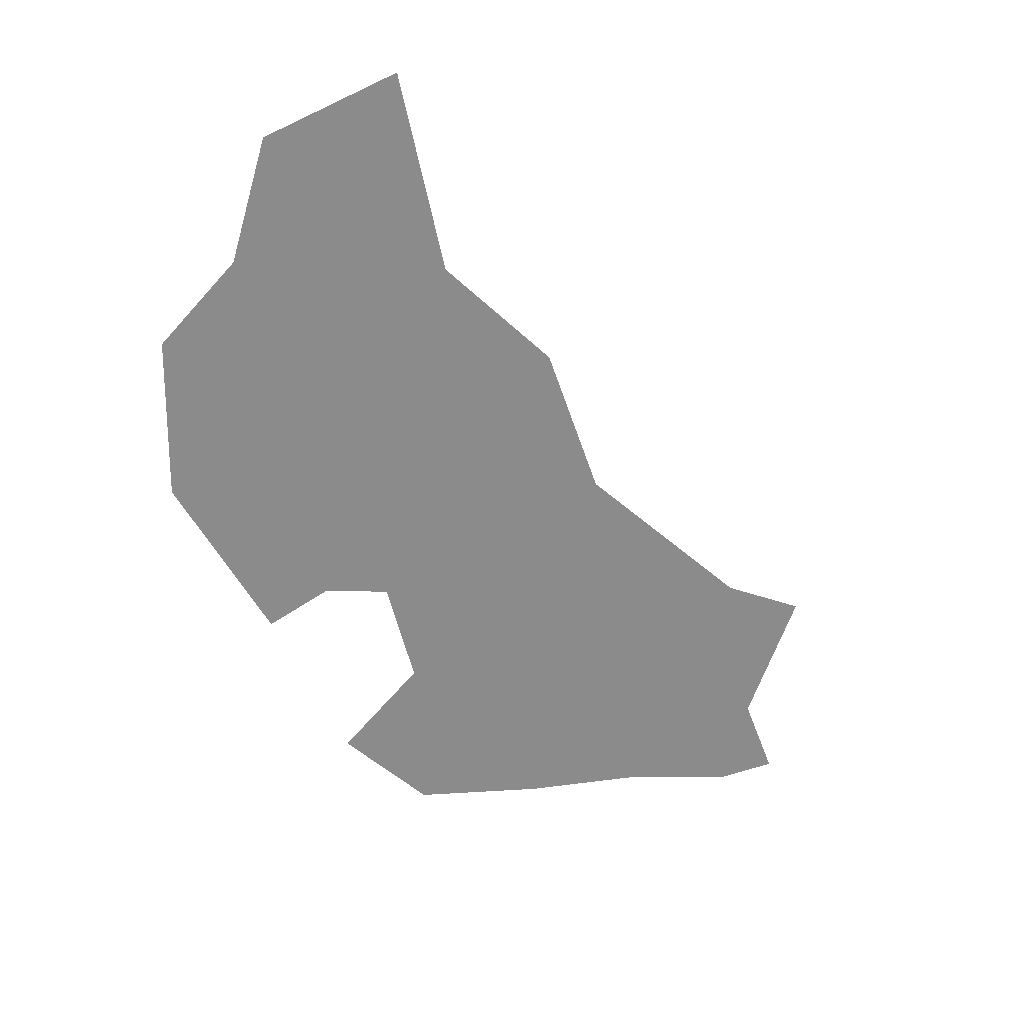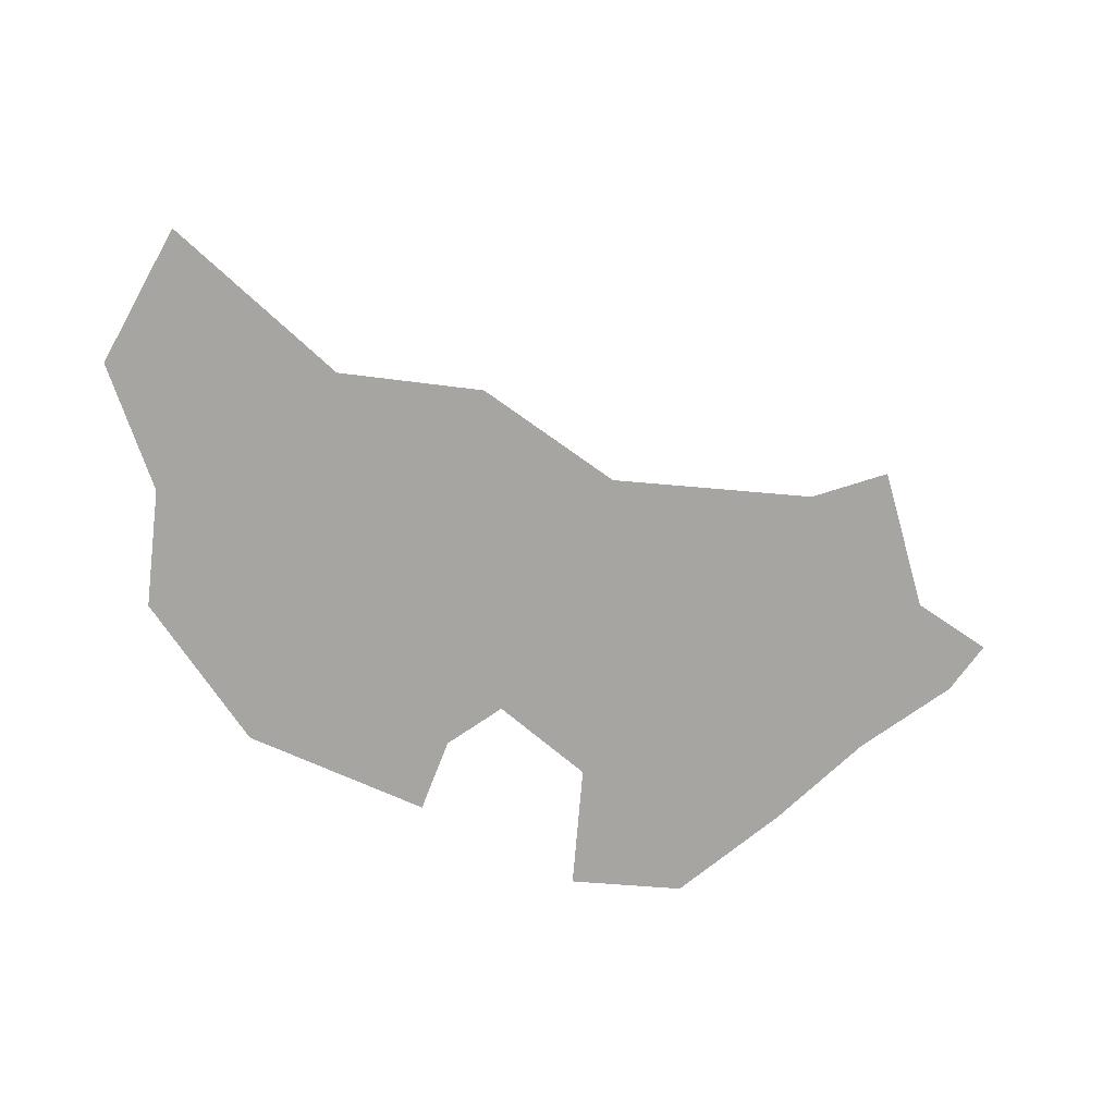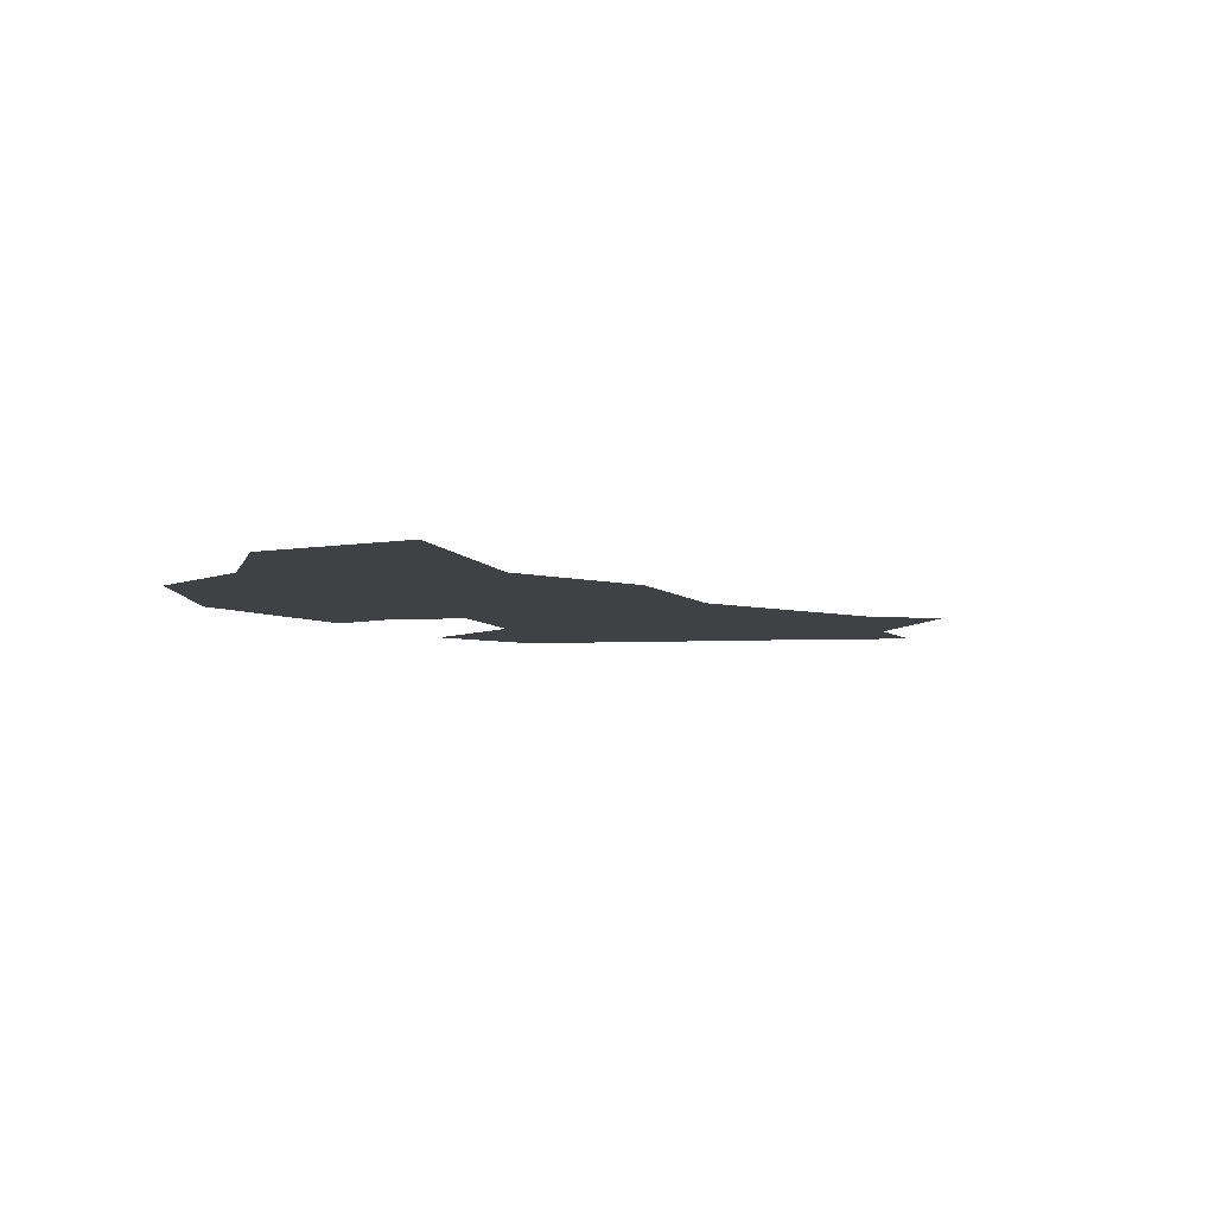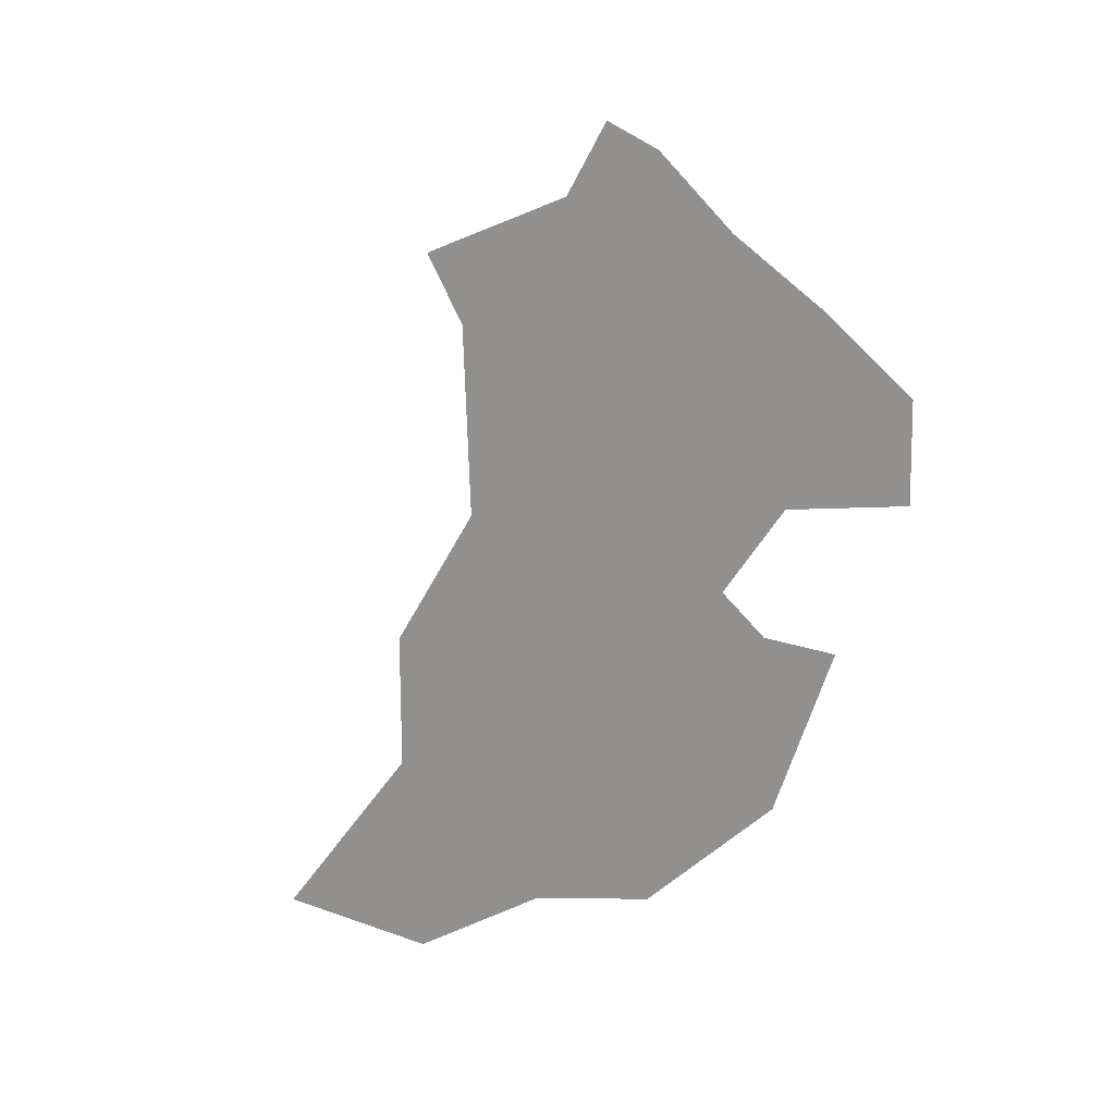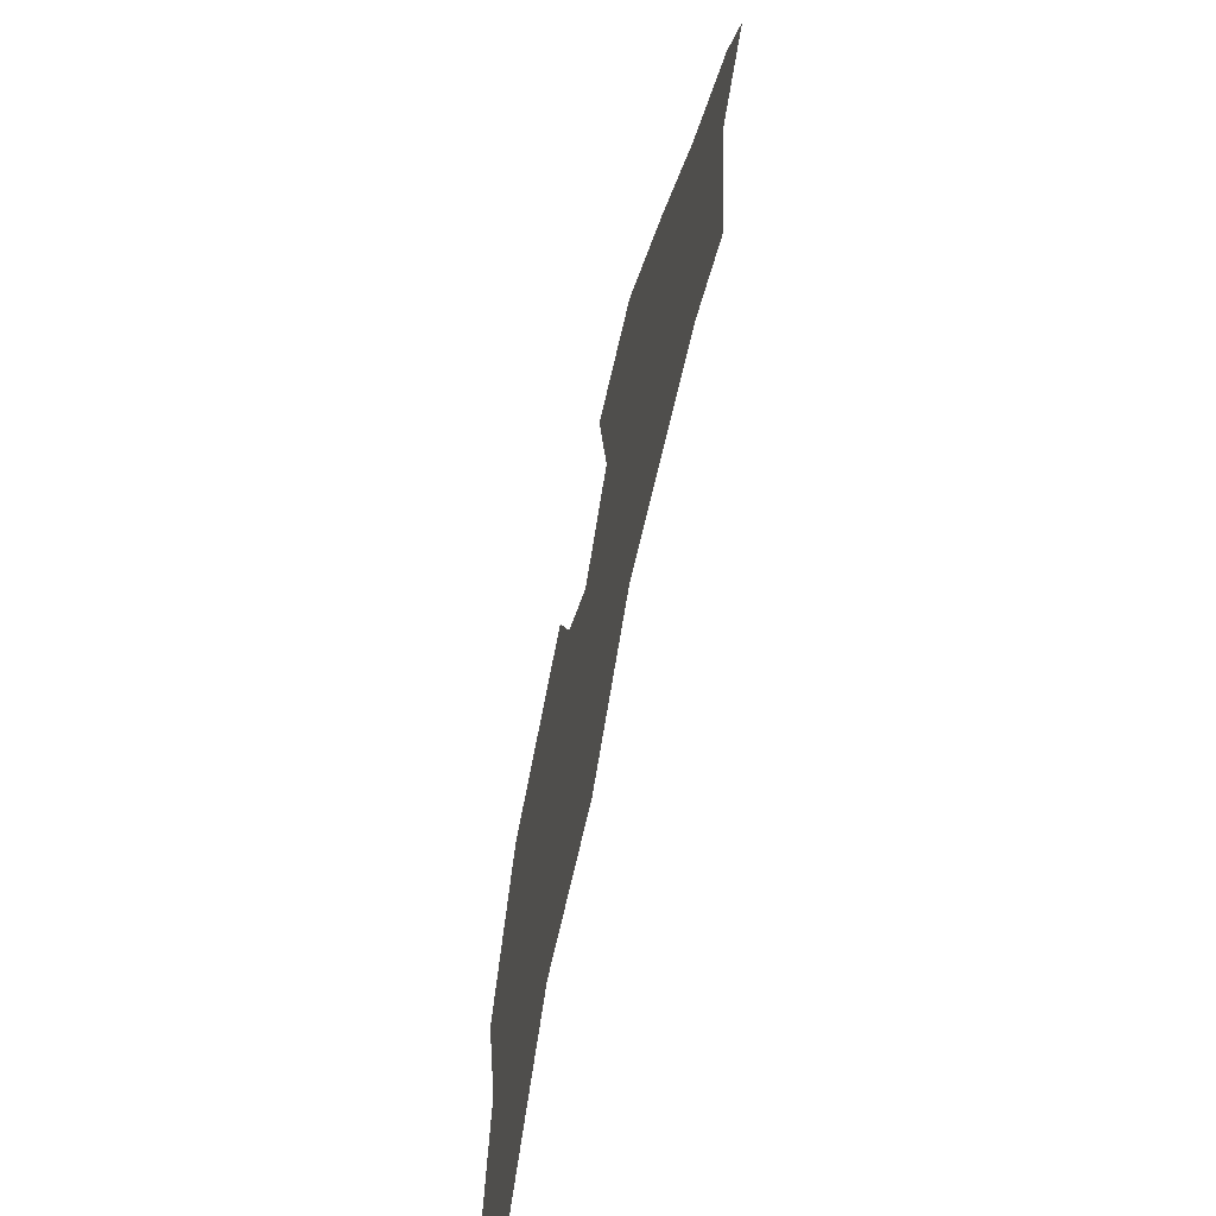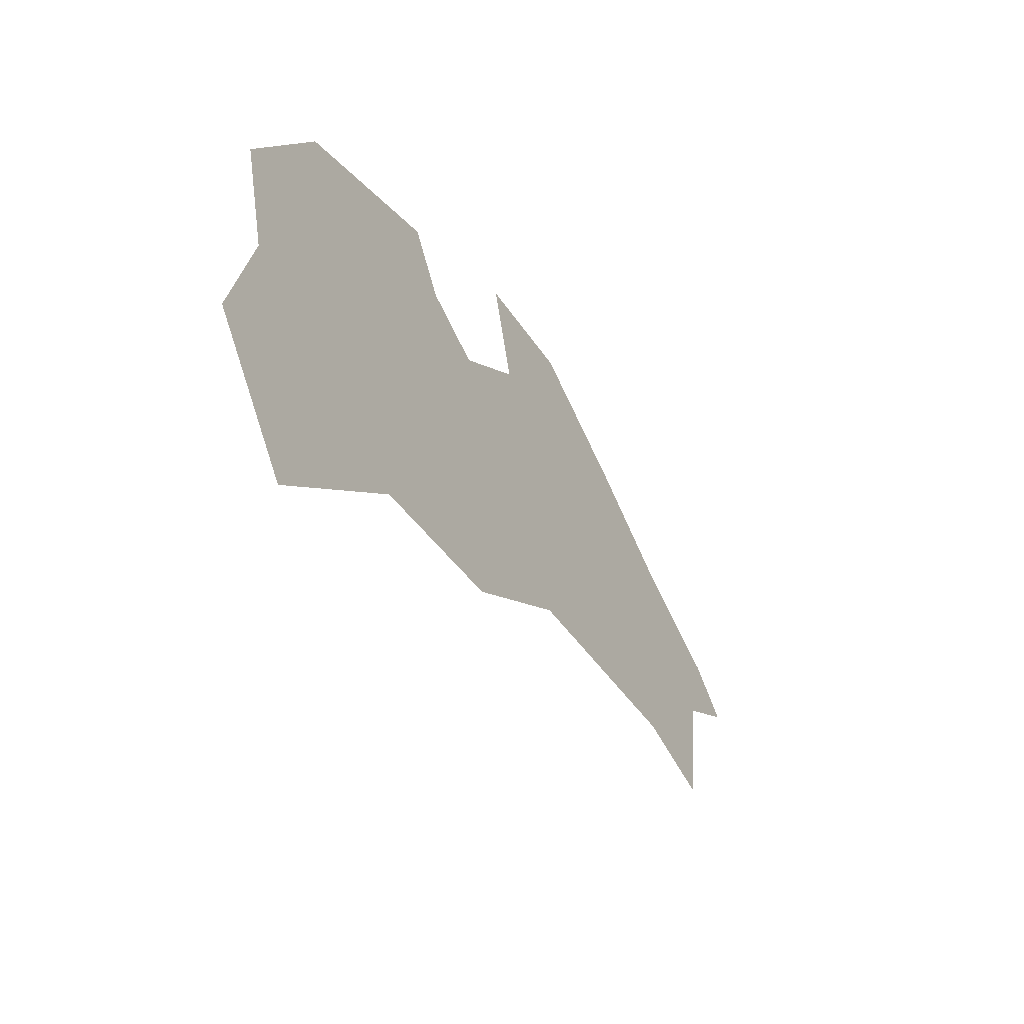
<metadata>
{"format":"obj","ext":"obj","renderer":"f3d","projection":"perspective","resolution":1024,"background":"white","views":[{"elev":-63.9,"azim":152.6,"up":"+Y"},{"elev":-73.8,"azim":-172.3,"up":"+Y"},{"elev":-5.9,"azim":155.2,"up":"+Y"},{"elev":-65.7,"azim":-75.8,"up":"+Y"},{"elev":-58.2,"azim":-103.5,"up":"+Z"},{"elev":-55.9,"azim":120.6,"up":"+Z"}]}
</metadata>
<code>
o province_144
v 3.369 0.006502 -0.1565
v 3.312 0.006502 -0.1907
v 3.264 0.006502 -0.225
v 3.196 0.006502 -0.2712
v 3.226 0.006502 -0.2986
v 3.237 0.006502 -0.3706
v 3.215 0.006502 -0.2507
v 3.276 0.006502 -0.3637
v 3.375 0.006502 -0.386
v 3.434 0.006502 -0.4408
v 3.506 0.006502 -0.4597
v 3.574 0.006502 -0.5419
v 3.62 0.006502 -0.4802
v 3.607 0.006502 -0.4117
v 3.622 0.006502 -0.3517
v 3.583 0.006502 -0.2729
v 3.499 0.006502 -0.2215
v 3.48 0.006502 -0.2558
v 3.449 0.006502 -0.2712
v 3.411 0.006502 -0.2301
v 3.425 0.006502 -0.1684
f 13 12 11
f 2 1 20
f 1 21 20
f 4 7 5
f 7 3 5
f 3 2 20
f 3 20 8
f 20 19 9
f 8 6 5
f 11 10 19
f 10 9 19
f 9 8 20
f 8 5 3
f 18 17 16
f 19 18 11
f 18 16 11
f 16 15 11
f 15 14 11
f 14 13 11

</code>
